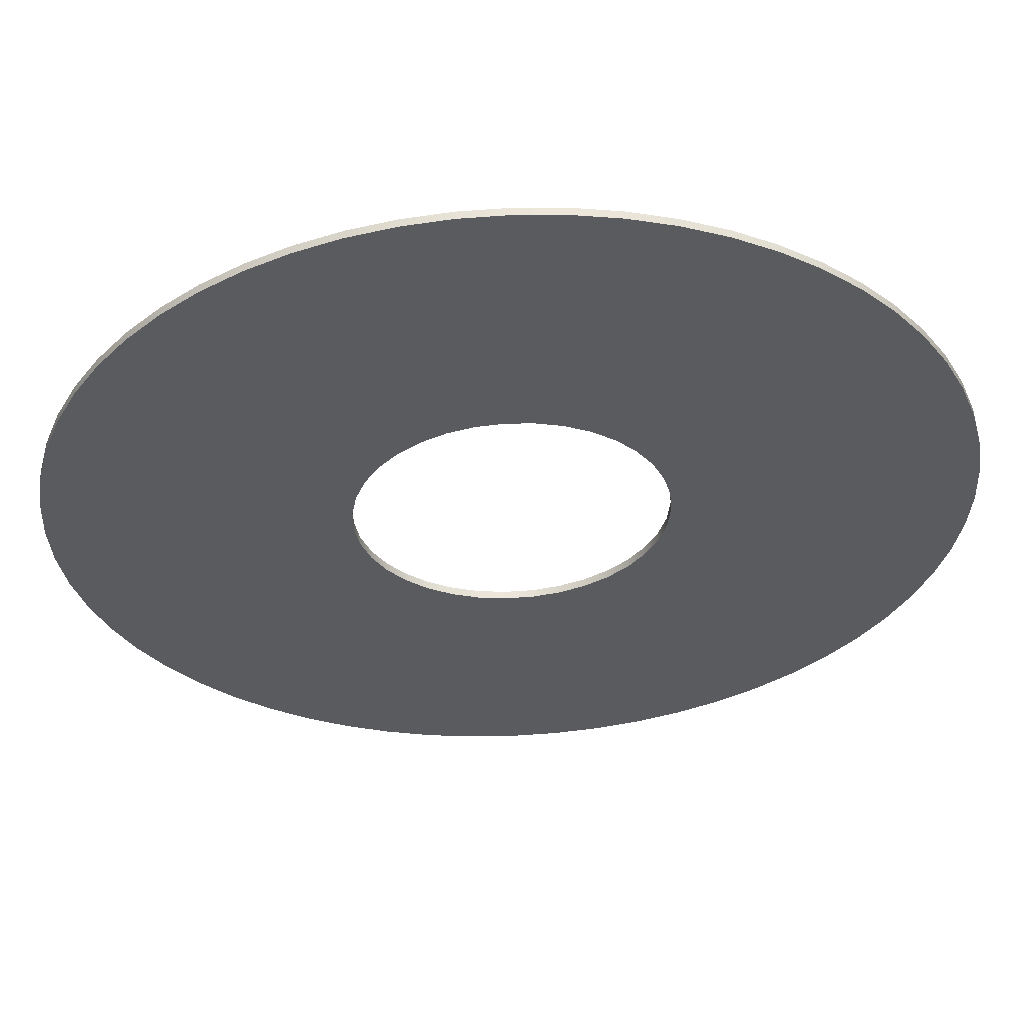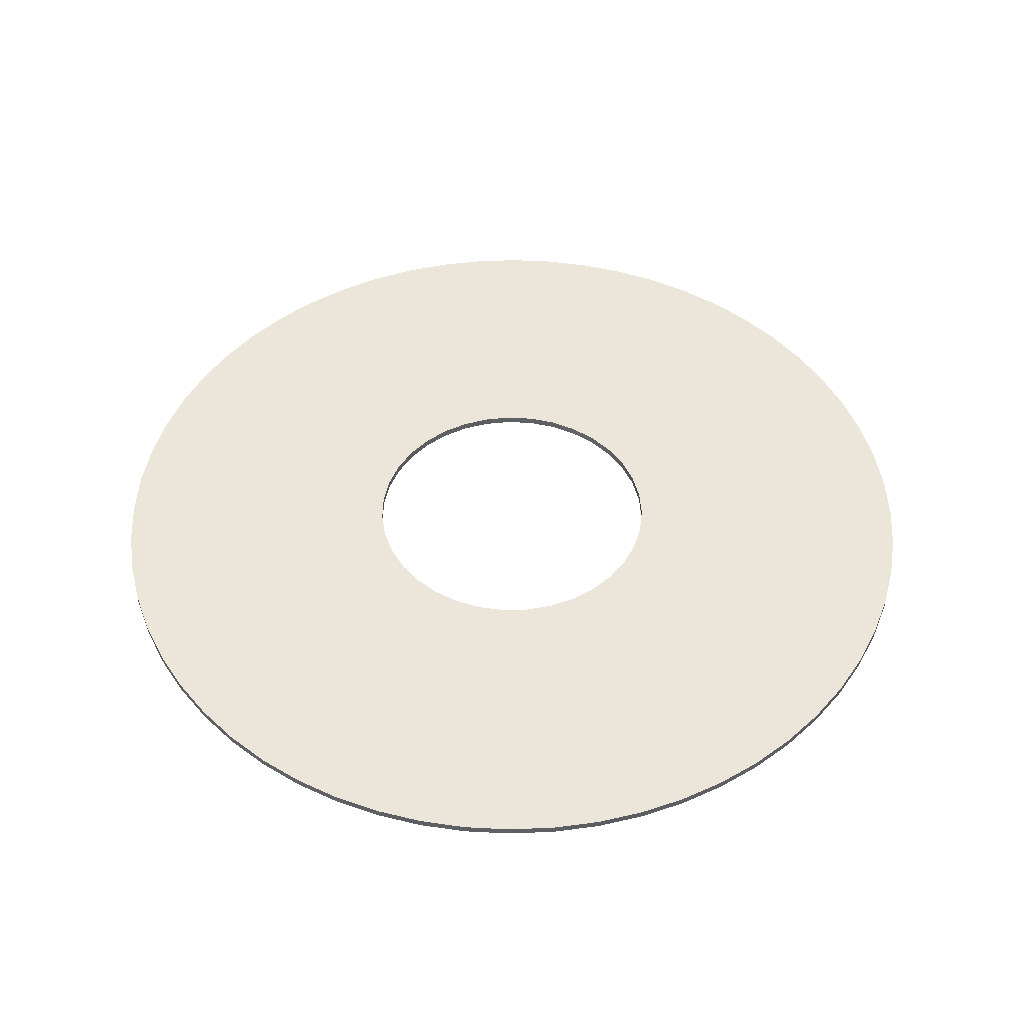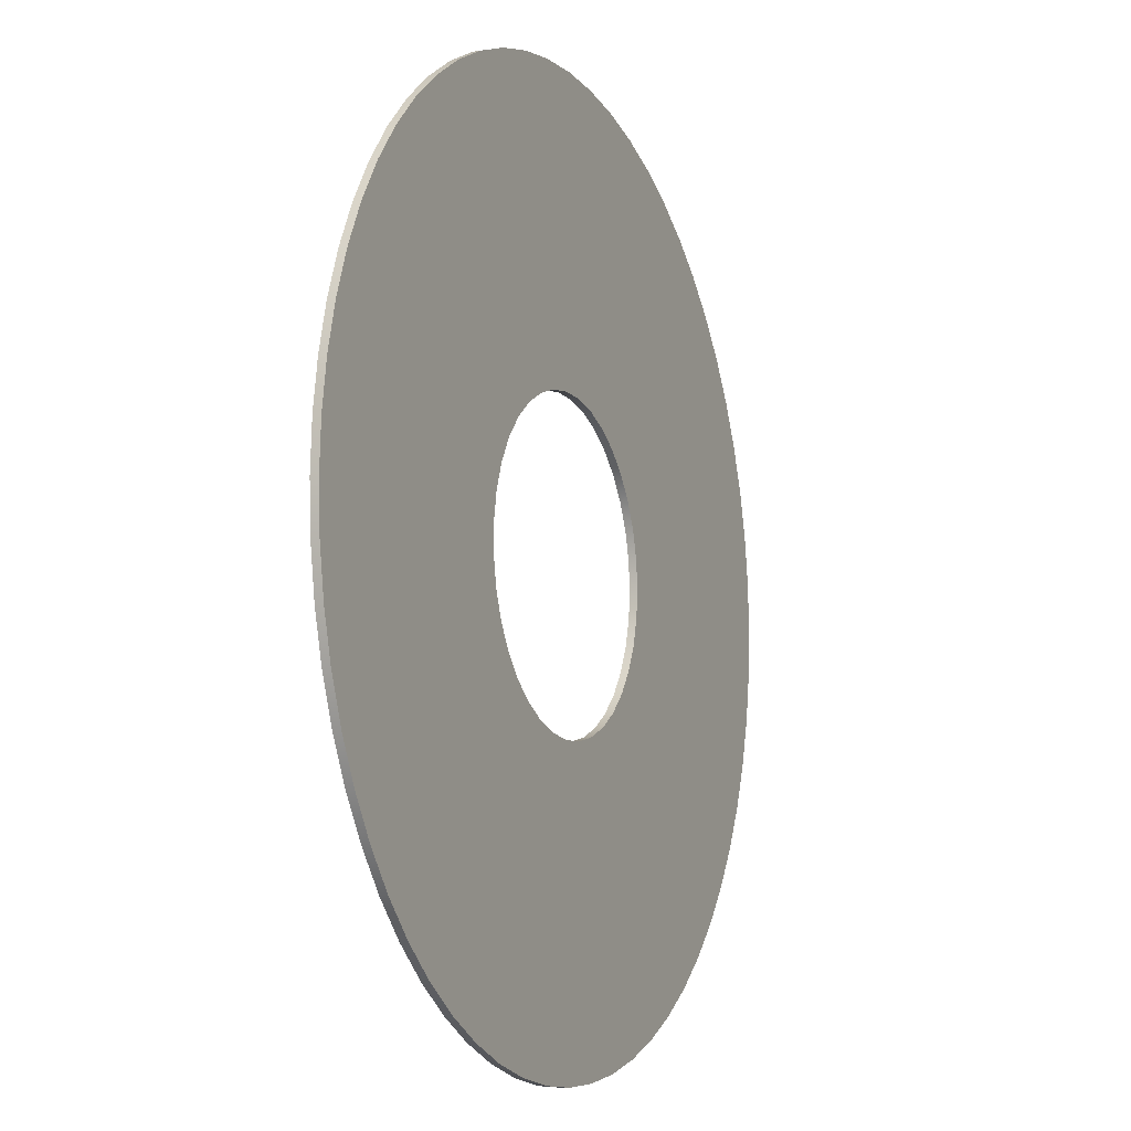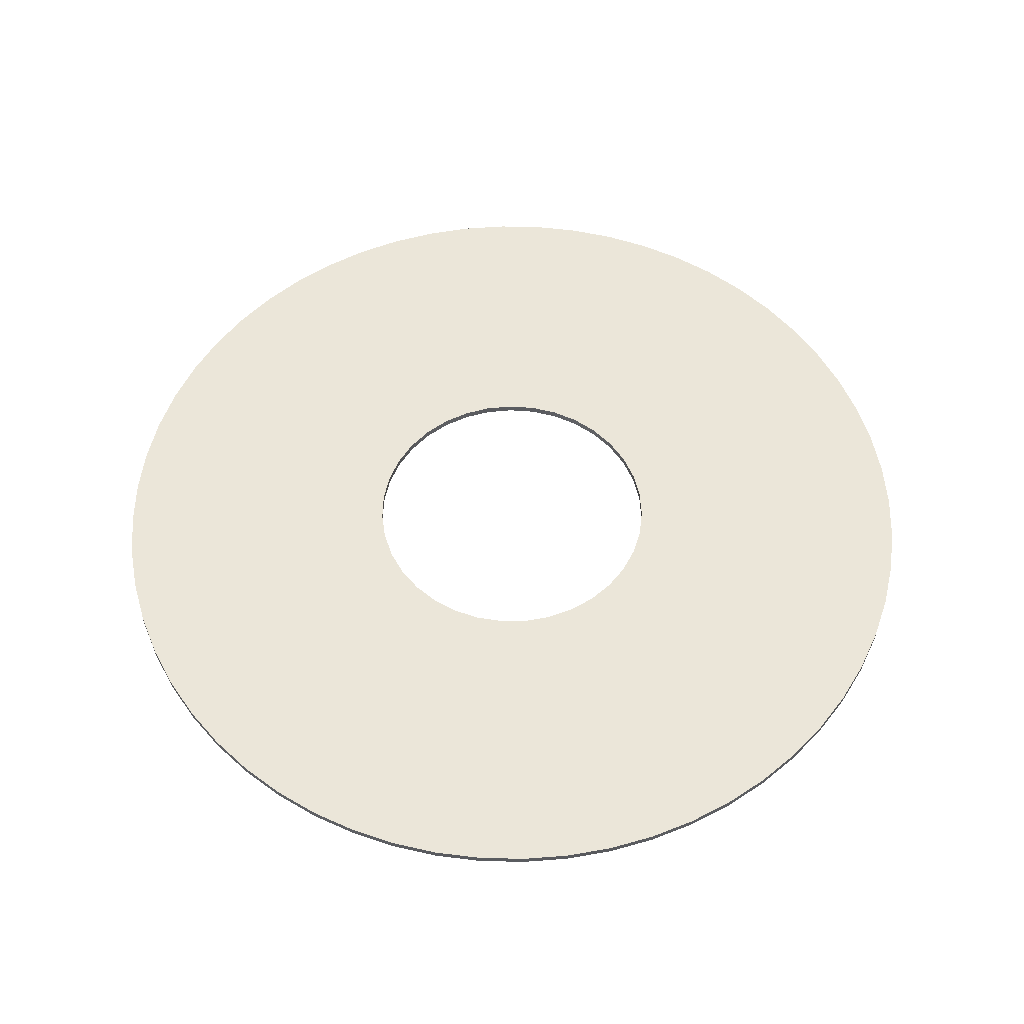
<metadata>
{"format":"obj","ext":"obj","renderer":"f3d","projection":"perspective","resolution":1024,"background":"white","views":[{"elev":56.8,"azim":177.4,"up":"+Z"},{"elev":47.9,"azim":-65.6,"up":"+Y"},{"elev":-9.2,"azim":114.1,"up":"+Z"},{"elev":55.9,"azim":58.4,"up":"+Y"}]}
</metadata>
<code>
v -6 0.3 7.348e-16
v -5.904 0.3 -1.071
v -5.617 0.3 -2.108
v -5.151 0.3 -3.077
v -4.518 0.3 -3.948
v -3.741 0.3 -4.691
v -2.843 0.3 -5.284
v -1.854 0.3 -5.706
v -0.8054 0.3 -5.946
v 0.2692 0.3 -5.994
v 1.335 0.3 -5.85
v 2.358 0.3 -5.517
v 3.305 0.3 -5.007
v 4.146 0.3 -4.337
v 4.854 0.3 -3.527
v 5.406 0.3 -2.603
v 5.784 0.3 -1.596
v 5.976 0.3 -0.5378
v 5.976 0.3 0.5378
v 5.784 0.3 1.596
v 5.406 0.3 2.603
v 4.854 0.3 3.527
v 4.146 0.3 4.337
v 3.305 0.3 5.007
v 2.358 0.3 5.517
v 1.335 0.3 5.85
v 0.2692 0.3 5.994
v -0.8054 0.3 5.946
v -1.854 0.3 5.706
v -2.843 0.3 5.284
v -3.741 0.3 4.691
v -4.518 0.3 3.948
v -5.151 0.3 3.077
v -5.617 0.3 2.108
v -5.904 0.3 1.071
v -17.5 0.3 2.143e-15
v -17.4 0.3 1.829
v -17.12 0.3 3.638
v -16.64 0.3 5.408
v -15.99 0.3 7.118
v -15.16 0.3 8.75
v -14.16 0.3 10.29
v -13.01 0.3 11.71
v -11.71 0.3 13.01
v -10.29 0.3 14.16
v -8.75 0.3 15.16
v -7.118 0.3 15.99
v -5.408 0.3 16.64
v -3.638 0.3 17.12
v -1.829 0.3 17.4
v 1.072e-15 0.3 17.5
v 1.829 0.3 17.4
v 3.638 0.3 17.12
v 5.408 0.3 16.64
v 7.118 0.3 15.99
v 8.75 0.3 15.16
v 10.29 0.3 14.16
v 11.71 0.3 13.01
v 13.01 0.3 11.71
v 14.16 0.3 10.29
v 15.16 0.3 8.75
v 15.99 0.3 7.118
v 16.64 0.3 5.408
v 17.12 0.3 3.638
v 17.4 0.3 1.829
v 17.5 0.3 0
v 17.4 0.3 -1.829
v 17.12 0.3 -3.638
v 16.64 0.3 -5.408
v 15.99 0.3 -7.118
v 15.16 0.3 -8.75
v 14.16 0.3 -10.29
v 13.01 0.3 -11.71
v 11.71 0.3 -13.01
v 10.29 0.3 -14.16
v 8.75 0.3 -15.16
v 7.118 0.3 -15.99
v 5.408 0.3 -16.64
v 3.638 0.3 -17.12
v 1.829 0.3 -17.4
v 1.072e-15 0.3 -17.5
v -1.829 0.3 -17.4
v -3.638 0.3 -17.12
v -5.408 0.3 -16.64
v -7.118 0.3 -15.99
v -8.75 0.3 -15.16
v -10.29 0.3 -14.16
v -11.71 0.3 -13.01
v -13.01 0.3 -11.71
v -14.16 0.3 -10.29
v -15.16 0.3 -8.75
v -15.99 0.3 -7.118
v -16.64 0.3 -5.408
v -17.12 0.3 -3.638
v -17.4 0.3 -1.829
v -6 0 7.348e-16
v -5.904 0 1.071
v -5.617 0 2.108
v -5.151 0 3.077
v -4.518 0 3.948
v -3.741 0 4.691
v -2.843 0 5.284
v -1.854 0 5.706
v -0.8054 0 5.946
v 0.2692 0 5.994
v 1.335 0 5.85
v 2.358 0 5.517
v 3.305 0 5.007
v 4.146 0 4.337
v 4.854 0 3.527
v 5.406 0 2.603
v 5.784 0 1.596
v 5.976 0 0.5378
v 5.976 0 -0.5378
v 5.784 0 -1.596
v 5.406 0 -2.603
v 4.854 0 -3.527
v 4.146 0 -4.337
v 3.305 0 -5.007
v 2.358 0 -5.517
v 1.335 0 -5.85
v 0.2692 0 -5.994
v -0.8054 0 -5.946
v -1.854 0 -5.706
v -2.843 0 -5.284
v -3.741 0 -4.691
v -4.518 0 -3.948
v -5.151 0 -3.077
v -5.617 0 -2.108
v -5.904 0 -1.071
v -17.5 0 2.143e-15
v -17.4 0 -1.829
v -17.12 0 -3.638
v -16.64 0 -5.408
v -15.99 0 -7.118
v -15.16 0 -8.75
v -14.16 0 -10.29
v -13.01 0 -11.71
v -11.71 0 -13.01
v -10.29 0 -14.16
v -8.75 0 -15.16
v -7.118 0 -15.99
v -5.408 0 -16.64
v -3.638 0 -17.12
v -1.829 0 -17.4
v 1.072e-15 0 -17.5
v 1.829 0 -17.4
v 3.638 0 -17.12
v 5.408 0 -16.64
v 7.118 0 -15.99
v 8.75 0 -15.16
v 10.29 0 -14.16
v 11.71 0 -13.01
v 13.01 0 -11.71
v 14.16 0 -10.29
v 15.16 0 -8.75
v 15.99 0 -7.118
v 16.64 0 -5.408
v 17.12 0 -3.638
v 17.4 0 -1.829
v 17.5 0 0
v 17.4 0 1.829
v 17.12 0 3.638
v 16.64 0 5.408
v 15.99 0 7.118
v 15.16 0 8.75
v 14.16 0 10.29
v 13.01 0 11.71
v 11.71 0 13.01
v 10.29 0 14.16
v 8.75 0 15.16
v 7.118 0 15.99
v 5.408 0 16.64
v 3.638 0 17.12
v 1.829 0 17.4
v 1.072e-15 0 17.5
v -1.829 0 17.4
v -3.638 0 17.12
v -5.408 0 16.64
v -7.118 0 15.99
v -8.75 0 15.16
v -10.29 0 14.16
v -11.71 0 13.01
v -13.01 0 11.71
v -14.16 0 10.29
v -15.16 0 8.75
v -15.99 0 7.118
v -16.64 0 5.408
v -17.12 0 3.638
v -17.4 0 1.829
v -6 0.3 7.348e-16
v -5.904 0.3 1.071
v -5.617 0.3 2.108
v -5.151 0.3 3.077
v -4.518 0.3 3.948
v -3.741 0.3 4.691
v -2.843 0.3 5.284
v -1.854 0.3 5.706
v -0.8054 0.3 5.946
v 0.2692 0.3 5.994
v 1.335 0.3 5.85
v 2.358 0.3 5.517
v 3.305 0.3 5.007
v 4.146 0.3 4.337
v 4.854 0.3 3.527
v 5.406 0.3 2.603
v 5.784 0.3 1.596
v 5.976 0.3 0.5378
v 5.976 0.3 -0.5378
v 5.784 0.3 -1.596
v 5.406 0.3 -2.603
v 4.854 0.3 -3.527
v 4.146 0.3 -4.337
v 3.305 0.3 -5.007
v 2.358 0.3 -5.517
v 1.335 0.3 -5.85
v 0.2692 0.3 -5.994
v -0.8054 0.3 -5.946
v -1.854 0.3 -5.706
v -2.843 0.3 -5.284
v -3.741 0.3 -4.691
v -4.518 0.3 -3.948
v -5.151 0.3 -3.077
v -5.617 0.3 -2.108
v -5.904 0.3 -1.071
v -6 0 7.348e-16
v -5.904 0 -1.071
v -5.617 0 -2.108
v -5.151 0 -3.077
v -4.518 0 -3.948
v -3.741 0 -4.691
v -2.843 0 -5.284
v -1.854 0 -5.706
v -0.8054 0 -5.946
v 0.2692 0 -5.994
v 1.335 0 -5.85
v 2.358 0 -5.517
v 3.305 0 -5.007
v 4.146 0 -4.337
v 4.854 0 -3.527
v 5.406 0 -2.603
v 5.784 0 -1.596
v 5.976 0 -0.5378
v 5.976 0 0.5378
v 5.784 0 1.596
v 5.406 0 2.603
v 4.854 0 3.527
v 4.146 0 4.337
v 3.305 0 5.007
v 2.358 0 5.517
v 1.335 0 5.85
v 0.2692 0 5.994
v -0.8054 0 5.946
v -1.854 0 5.706
v -2.843 0 5.284
v -3.741 0 4.691
v -4.518 0 3.948
v -5.151 0 3.077
v -5.617 0 2.108
v -5.904 0 1.071
v -6 0.3 7.348e-16
v -6 0 7.348e-16
v -17.5 0.3 2.143e-15
v -17.4 0.3 -1.829
v -17.12 0.3 -3.638
v -16.64 0.3 -5.408
v -15.99 0.3 -7.118
v -15.16 0.3 -8.75
v -14.16 0.3 -10.29
v -13.01 0.3 -11.71
v -11.71 0.3 -13.01
v -10.29 0.3 -14.16
v -8.75 0.3 -15.16
v -7.118 0.3 -15.99
v -5.408 0.3 -16.64
v -3.638 0.3 -17.12
v -1.829 0.3 -17.4
v 1.072e-15 0.3 -17.5
v 1.829 0.3 -17.4
v 3.638 0.3 -17.12
v 5.408 0.3 -16.64
v 7.118 0.3 -15.99
v 8.75 0.3 -15.16
v 10.29 0.3 -14.16
v 11.71 0.3 -13.01
v 13.01 0.3 -11.71
v 14.16 0.3 -10.29
v 15.16 0.3 -8.75
v 15.99 0.3 -7.118
v 16.64 0.3 -5.408
v 17.12 0.3 -3.638
v 17.4 0.3 -1.829
v 17.5 0.3 0
v 17.4 0.3 1.829
v 17.12 0.3 3.638
v 16.64 0.3 5.408
v 15.99 0.3 7.118
v 15.16 0.3 8.75
v 14.16 0.3 10.29
v 13.01 0.3 11.71
v 11.71 0.3 13.01
v 10.29 0.3 14.16
v 8.75 0.3 15.16
v 7.118 0.3 15.99
v 5.408 0.3 16.64
v 3.638 0.3 17.12
v 1.829 0.3 17.4
v 1.072e-15 0.3 17.5
v -1.829 0.3 17.4
v -3.638 0.3 17.12
v -5.408 0.3 16.64
v -7.118 0.3 15.99
v -8.75 0.3 15.16
v -10.29 0.3 14.16
v -11.71 0.3 13.01
v -13.01 0.3 11.71
v -14.16 0.3 10.29
v -15.16 0.3 8.75
v -15.99 0.3 7.118
v -16.64 0.3 5.408
v -17.12 0.3 3.638
v -17.4 0.3 1.829
v -17.5 0 2.143e-15
v -17.4 0 1.829
v -17.12 0 3.638
v -16.64 0 5.408
v -15.99 0 7.118
v -15.16 0 8.75
v -14.16 0 10.29
v -13.01 0 11.71
v -11.71 0 13.01
v -10.29 0 14.16
v -8.75 0 15.16
v -7.118 0 15.99
v -5.408 0 16.64
v -3.638 0 17.12
v -1.829 0 17.4
v 1.072e-15 0 17.5
v 1.829 0 17.4
v 3.638 0 17.12
v 5.408 0 16.64
v 7.118 0 15.99
v 8.75 0 15.16
v 10.29 0 14.16
v 11.71 0 13.01
v 13.01 0 11.71
v 14.16 0 10.29
v 15.16 0 8.75
v 15.99 0 7.118
v 16.64 0 5.408
v 17.12 0 3.638
v 17.4 0 1.829
v 17.5 0 0
v 17.4 0 -1.829
v 17.12 0 -3.638
v 16.64 0 -5.408
v 15.99 0 -7.118
v 15.16 0 -8.75
v 14.16 0 -10.29
v 13.01 0 -11.71
v 11.71 0 -13.01
v 10.29 0 -14.16
v 8.75 0 -15.16
v 7.118 0 -15.99
v 5.408 0 -16.64
v 3.638 0 -17.12
v 1.829 0 -17.4
v 1.072e-15 0 -17.5
v -1.829 0 -17.4
v -3.638 0 -17.12
v -5.408 0 -16.64
v -7.118 0 -15.99
v -8.75 0 -15.16
v -10.29 0 -14.16
v -11.71 0 -13.01
v -13.01 0 -11.71
v -14.16 0 -10.29
v -15.16 0 -8.75
v -15.99 0 -7.118
v -16.64 0 -5.408
v -17.12 0 -3.638
v -17.4 0 -1.829
v -17.5 0 2.143e-15
v -17.5 0.3 2.143e-15
f 2 95 1
f 1 95 36
f 1 36 37
f 3 93 2
f 2 93 94
f 2 94 95
f 93 3 92
f 92 3 4
f 92 4 91
f 91 4 90
f 90 4 5
f 90 5 89
f 89 5 88
f 88 5 6
f 88 6 87
f 87 6 7
f 87 7 86
f 86 7 85
f 85 7 8
f 85 8 84
f 84 8 83
f 83 8 9
f 83 9 82
f 82 9 81
f 81 9 10
f 81 10 80
f 80 10 11
f 80 11 79
f 79 11 78
f 78 11 12
f 78 12 77
f 77 12 76
f 76 12 13
f 76 13 75
f 75 13 14
f 75 14 74
f 74 14 73
f 73 14 15
f 73 15 72
f 72 15 71
f 71 15 16
f 71 16 70
f 70 16 69
f 69 16 17
f 69 17 68
f 68 17 18
f 68 18 67
f 67 18 66
f 66 18 19
f 66 19 65
f 65 19 64
f 64 19 20
f 64 20 63
f 63 20 21
f 63 21 62
f 62 21 61
f 61 21 22
f 61 22 60
f 60 22 59
f 59 22 23
f 59 23 58
f 58 23 57
f 57 23 24
f 57 24 56
f 56 24 25
f 56 25 55
f 55 25 54
f 54 25 26
f 54 26 53
f 53 26 52
f 52 26 27
f 52 27 51
f 51 27 28
f 51 28 50
f 50 28 49
f 49 28 29
f 49 29 48
f 48 29 47
f 47 29 30
f 47 30 46
f 46 30 45
f 45 30 31
f 45 31 44
f 44 31 32
f 44 32 43
f 43 32 42
f 42 32 33
f 42 33 41
f 41 33 40
f 40 33 34
f 40 34 39
f 39 34 35
f 39 35 38
f 38 35 37
f 37 35 1
f 97 190 96
f 96 190 131
f 96 131 132
f 98 188 97
f 97 188 189
f 97 189 190
f 188 98 187
f 187 98 99
f 187 99 186
f 186 99 185
f 185 99 100
f 185 100 184
f 184 100 183
f 183 100 101
f 183 101 182
f 182 101 102
f 182 102 181
f 181 102 180
f 180 102 103
f 180 103 179
f 179 103 178
f 178 103 104
f 178 104 177
f 177 104 176
f 176 104 105
f 176 105 175
f 175 105 106
f 175 106 174
f 174 106 173
f 173 106 107
f 173 107 172
f 172 107 171
f 171 107 108
f 171 108 170
f 170 108 109
f 170 109 169
f 169 109 168
f 168 109 110
f 168 110 167
f 167 110 166
f 166 110 111
f 166 111 165
f 165 111 164
f 164 111 112
f 164 112 163
f 163 112 113
f 163 113 162
f 162 113 161
f 161 113 114
f 161 114 160
f 160 114 159
f 159 114 115
f 159 115 158
f 158 115 116
f 158 116 157
f 157 116 156
f 156 116 117
f 156 117 155
f 155 117 154
f 154 117 118
f 154 118 153
f 153 118 152
f 152 118 119
f 152 119 151
f 151 119 120
f 151 120 150
f 150 120 149
f 149 120 121
f 149 121 148
f 148 121 147
f 147 121 122
f 147 122 146
f 146 122 123
f 146 123 145
f 145 123 144
f 144 123 124
f 144 124 143
f 143 124 142
f 142 124 125
f 142 125 141
f 141 125 140
f 140 125 126
f 140 126 139
f 139 126 127
f 139 127 138
f 138 127 137
f 137 127 128
f 137 128 136
f 136 128 135
f 135 128 129
f 135 129 134
f 134 129 130
f 134 130 133
f 133 130 132
f 132 130 96
f 192 260 191
f 191 260 262
f 261 226 225
f 225 226 227
f 225 227 224
f 224 227 228
f 224 228 223
f 223 228 229
f 223 229 222
f 222 229 230
f 222 230 221
f 221 230 231
f 221 231 220
f 220 231 232
f 220 232 219
f 219 232 233
f 219 233 218
f 218 233 234
f 218 234 217
f 217 234 235
f 217 235 216
f 216 235 236
f 216 236 215
f 215 236 237
f 215 237 214
f 214 237 238
f 214 238 213
f 213 238 239
f 213 239 212
f 212 239 240
f 212 240 211
f 211 240 241
f 211 241 210
f 210 241 242
f 210 242 209
f 209 242 243
f 209 243 208
f 208 243 244
f 208 244 207
f 207 244 245
f 207 245 206
f 206 245 246
f 206 246 205
f 205 246 247
f 205 247 204
f 204 247 248
f 204 248 203
f 203 248 249
f 203 249 202
f 202 249 250
f 202 250 201
f 201 250 251
f 201 251 200
f 200 251 252
f 200 252 199
f 199 252 253
f 199 253 198
f 198 253 254
f 198 254 197
f 197 254 255
f 197 255 196
f 196 255 256
f 196 256 195
f 195 256 257
f 195 257 194
f 194 257 258
f 194 258 193
f 193 258 259
f 193 259 192
f 192 259 260
f 264 382 263
f 263 382 383
f 384 323 322
f 322 323 324
f 322 324 321
f 321 324 325
f 321 325 320
f 320 325 326
f 320 326 319
f 319 326 327
f 319 327 318
f 318 327 328
f 318 328 317
f 317 328 329
f 317 329 316
f 316 329 330
f 316 330 315
f 315 330 331
f 315 331 314
f 314 331 332
f 314 332 313
f 313 332 333
f 313 333 312
f 312 333 334
f 312 334 311
f 311 334 335
f 311 335 310
f 310 335 336
f 310 336 309
f 309 336 337
f 309 337 308
f 308 337 338
f 308 338 307
f 307 338 339
f 307 339 306
f 306 339 340
f 306 340 305
f 305 340 341
f 305 341 304
f 304 341 342
f 304 342 303
f 303 342 343
f 303 343 302
f 302 343 344
f 302 344 301
f 301 344 345
f 301 345 300
f 300 345 346
f 300 346 299
f 299 346 347
f 299 347 298
f 298 347 348
f 298 348 297
f 297 348 349
f 297 349 296
f 296 349 350
f 296 350 295
f 295 350 351
f 295 351 294
f 294 351 352
f 294 352 293
f 293 352 353
f 293 353 292
f 292 353 354
f 292 354 291
f 291 354 355
f 291 355 290
f 290 355 356
f 290 356 289
f 289 356 357
f 289 357 288
f 288 357 358
f 288 358 287
f 287 358 359
f 287 359 286
f 286 359 360
f 286 360 285
f 285 360 361
f 285 361 284
f 284 361 362
f 284 362 283
f 283 362 363
f 283 363 282
f 282 363 364
f 282 364 281
f 281 364 365
f 281 365 280
f 280 365 366
f 280 366 279
f 279 366 367
f 279 367 278
f 278 367 368
f 278 368 277
f 277 368 369
f 277 369 276
f 276 369 370
f 276 370 275
f 275 370 371
f 275 371 274
f 274 371 372
f 274 372 273
f 273 372 373
f 273 373 272
f 272 373 374
f 272 374 271
f 271 374 375
f 271 375 270
f 270 375 376
f 270 376 269
f 269 376 377
f 269 377 268
f 268 377 378
f 268 378 267
f 267 378 379
f 267 379 266
f 266 379 380
f 266 380 265
f 265 380 381
f 265 381 264
f 264 381 382

</code>
